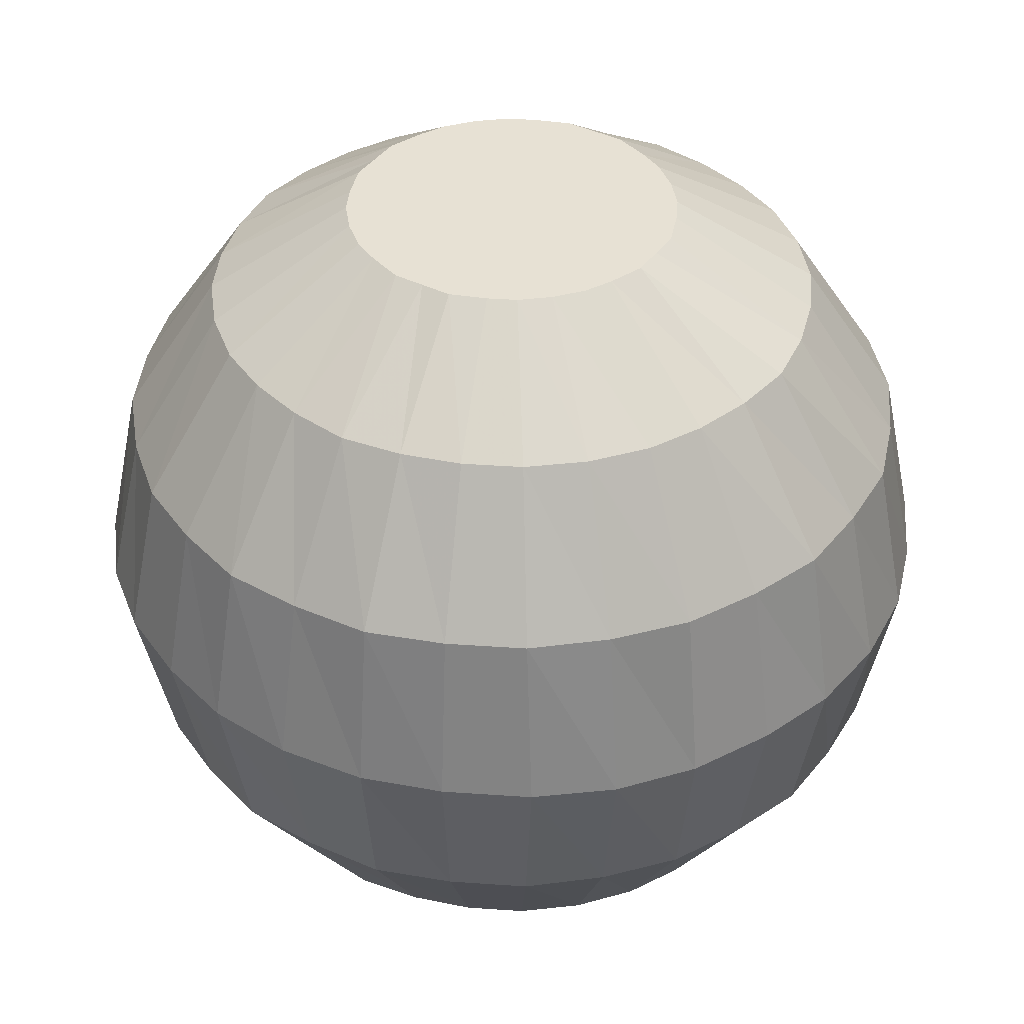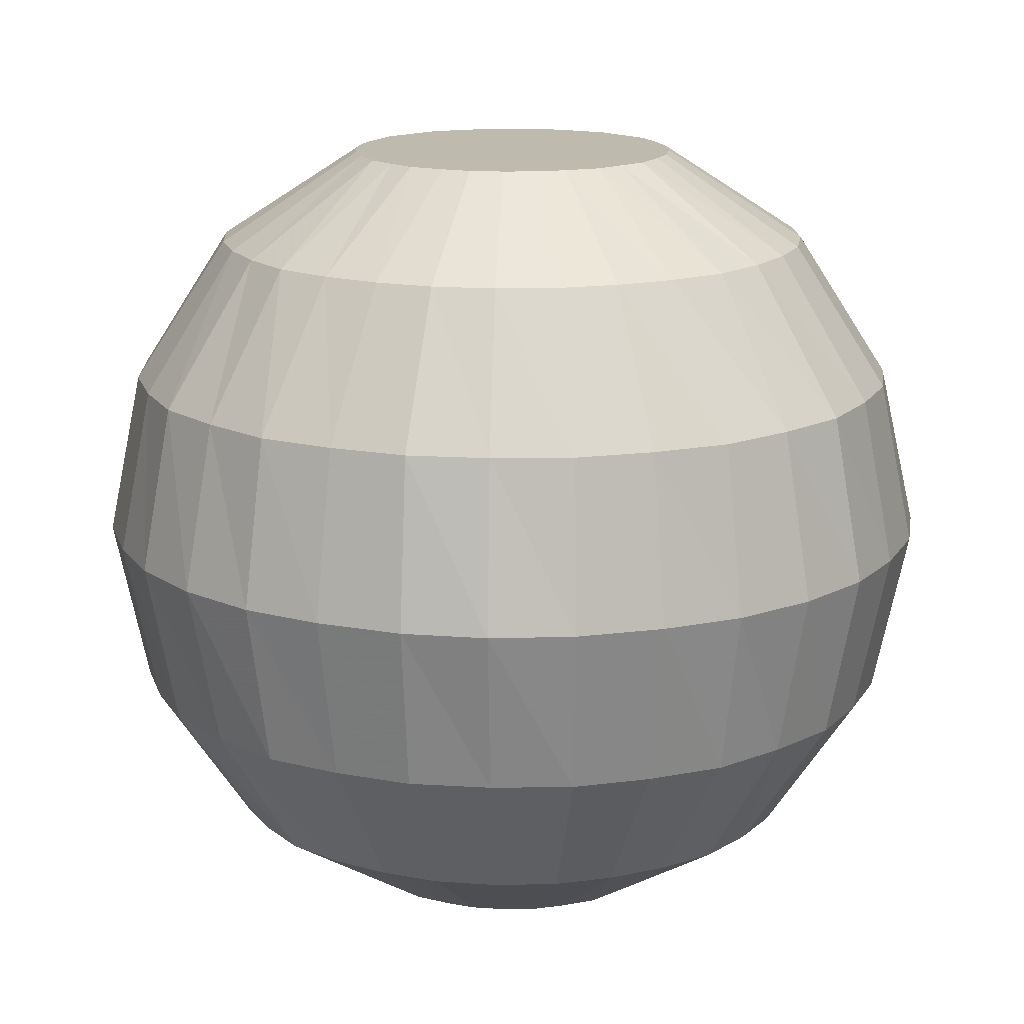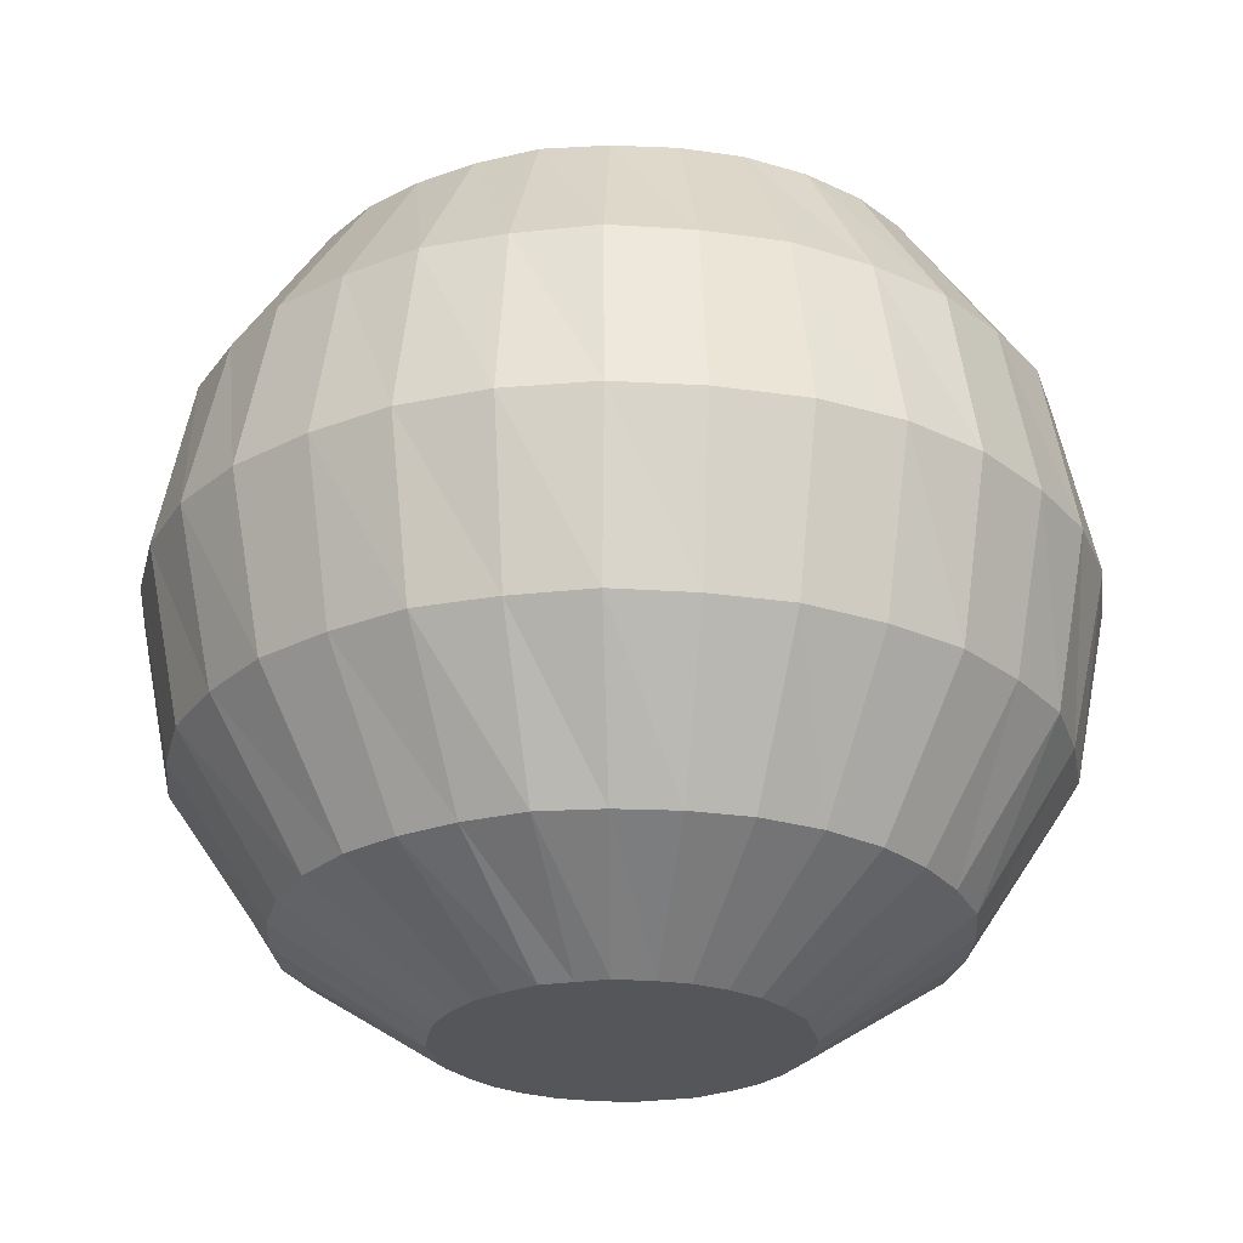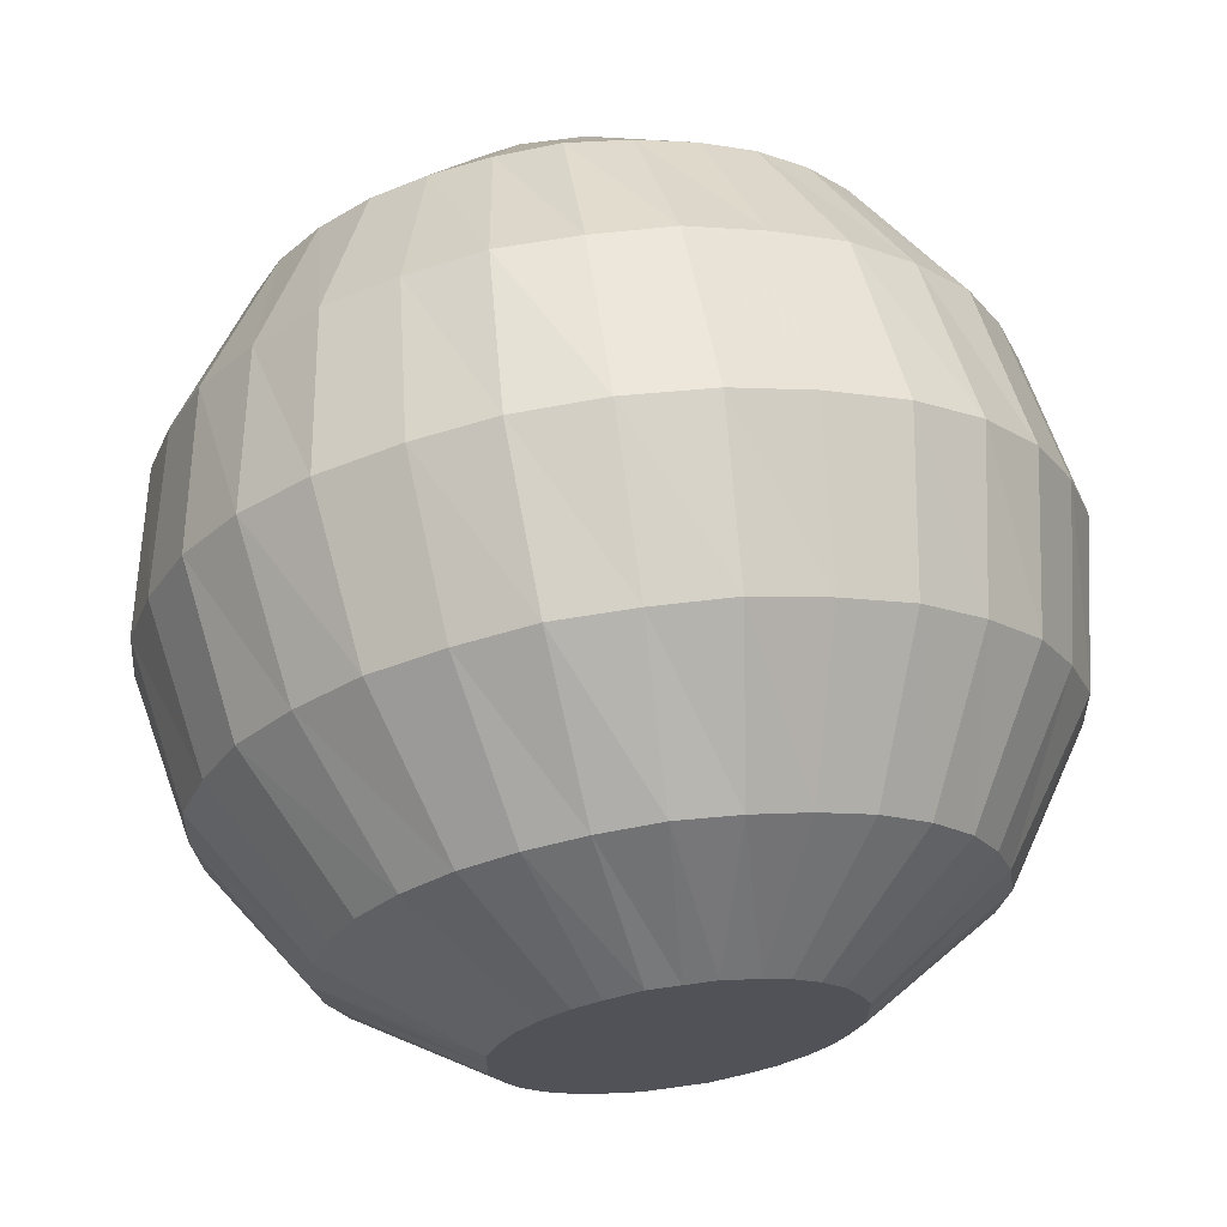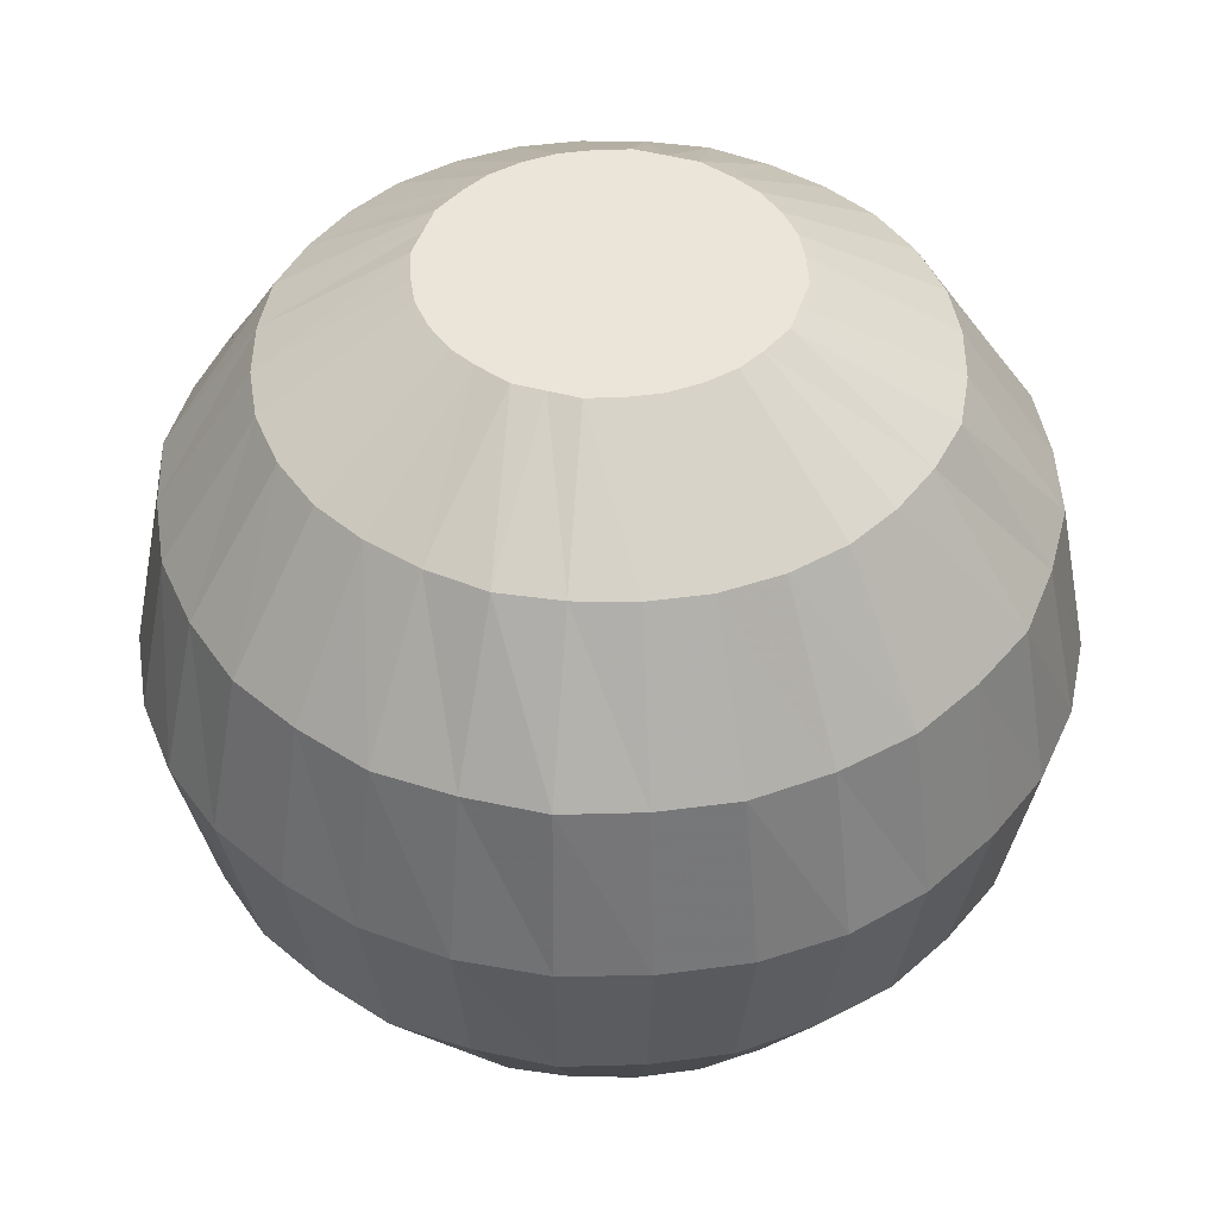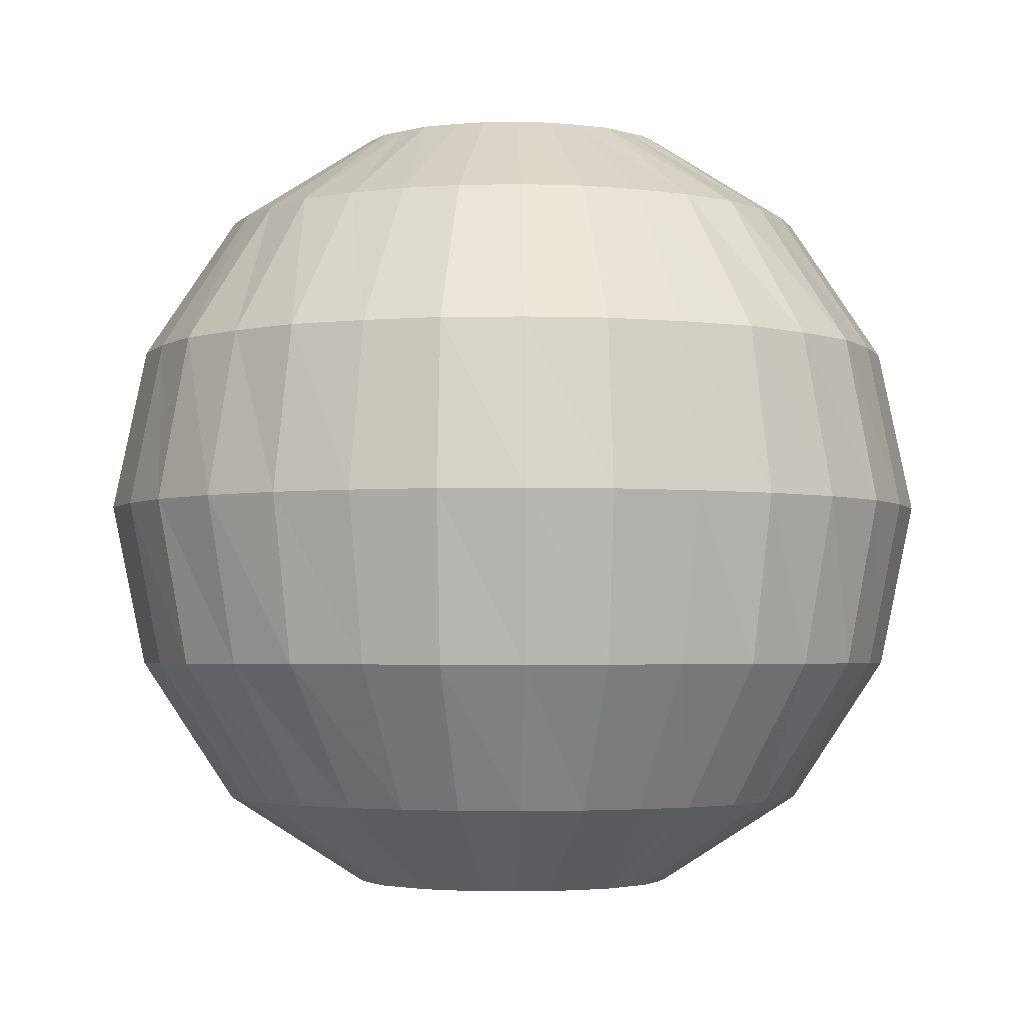
<metadata>
{"format":"obj","ext":"obj","renderer":"f3d","projection":"perspective","resolution":1024,"background":"white","views":[{"elev":39.6,"azim":121.5,"up":"+Z"},{"elev":15.8,"azim":48.0,"up":"+Z"},{"elev":-25.7,"azim":13.3,"up":"+Z"},{"elev":67.1,"azim":172.0,"up":"+Y"},{"elev":44.6,"azim":-72.4,"up":"+Z"},{"elev":-3.0,"azim":-46.7,"up":"+Z"}]}
</metadata>
<code>
v 0.38 0 0.92
v 0.38 0.07 0.92
v 0.35 0.15 0.92
v 0.32 0.21 0.92
v 0.27 0.27 0.92
v 0.21 0.32 0.92
v 0.15 0.35 0.92
v 0.07 0.38 0.92
v 0 0.38 0.92
v -0.07 0.38 0.92
v -0.15 0.35 0.92
v -0.21 0.32 0.92
v -0.27 0.27 0.92
v -0.32 0.21 0.92
v -0.35 0.15 0.92
v -0.38 0.07 0.92
v -0.38 0 0.92
v -0.38 -0.07 0.92
v -0.35 -0.15 0.92
v -0.32 -0.21 0.92
v -0.27 -0.27 0.92
v -0.21 -0.32 0.92
v -0.15 -0.35 0.92
v -0.07 -0.38 0.92
v 0 -0.38 0.92
v 0.07 -0.38 0.92
v 0.15 -0.35 0.92
v 0.21 -0.32 0.92
v 0.27 -0.27 0.92
v 0.32 -0.21 0.92
v 0.35 -0.15 0.92
v 0.38 -0.07 0.92
v 0.71 0 0.71
v 0.69 0.14 0.71
v 0.65 0.27 0.71
v 0.59 0.39 0.71
v 0.5 0.5 0.71
v 0.39 0.59 0.71
v 0.27 0.65 0.71
v 0.14 0.69 0.71
v 0 0.71 0.71
v -0.14 0.69 0.71
v -0.27 0.65 0.71
v -0.39 0.59 0.71
v -0.5 0.5 0.71
v -0.59 0.39 0.71
v -0.65 0.27 0.71
v -0.69 0.14 0.71
v -0.71 0 0.71
v -0.69 -0.14 0.71
v -0.65 -0.27 0.71
v -0.59 -0.39 0.71
v -0.5 -0.5 0.71
v -0.39 -0.59 0.71
v -0.27 -0.65 0.71
v -0.14 -0.69 0.71
v 0 -0.71 0.71
v 0.14 -0.69 0.71
v 0.27 -0.65 0.71
v 0.39 -0.59 0.71
v 0.5 -0.5 0.71
v 0.59 -0.39 0.71
v 0.65 -0.27 0.71
v 0.69 -0.14 0.71
v 0.92 0 0.38
v 0.91 0.18 0.38
v 0.85 0.35 0.38
v 0.77 0.51 0.38
v 0.65 0.65 0.38
v 0.51 0.77 0.38
v 0.35 0.85 0.38
v 0.18 0.91 0.38
v 0 0.92 0.38
v -0.18 0.91 0.38
v -0.35 0.85 0.38
v -0.51 0.77 0.38
v -0.65 0.65 0.38
v -0.77 0.51 0.38
v -0.85 0.35 0.38
v -0.91 0.18 0.38
v -0.92 0 0.38
v -0.91 -0.18 0.38
v -0.85 -0.35 0.38
v -0.77 -0.51 0.38
v -0.65 -0.65 0.38
v -0.51 -0.77 0.38
v -0.35 -0.85 0.38
v -0.18 -0.91 0.38
v 0 -0.92 0.38
v 0.18 -0.91 0.38
v 0.35 -0.85 0.38
v 0.51 -0.77 0.38
v 0.65 -0.65 0.38
v 0.77 -0.51 0.38
v 0.85 -0.35 0.38
v 0.91 -0.18 0.38
v 1 0 0
v 0.98 0.2 0
v 0.92 0.38 0
v 0.83 0.56 0
v 0.71 0.71 0
v 0.56 0.83 0
v 0.38 0.92 0
v 0.2 0.98 0
v 0 1 0
v -0.2 0.98 0
v -0.38 0.92 0
v -0.56 0.83 0
v -0.71 0.71 0
v -0.83 0.56 0
v -0.92 0.38 0
v -0.98 0.2 0
v -1 0 0
v -0.98 -0.2 0
v -0.92 -0.38 0
v -0.83 -0.56 0
v -0.71 -0.71 0
v -0.56 -0.83 0
v -0.38 -0.92 0
v -0.2 -0.98 0
v 0 -1 0
v 0.2 -0.98 0
v 0.38 -0.92 0
v 0.56 -0.83 0
v 0.71 -0.71 0
v 0.83 -0.56 0
v 0.92 -0.38 0
v 0.98 -0.2 0
v 0.92 0 -0.38
v 0.91 0.18 -0.38
v 0.85 0.35 -0.38
v 0.77 0.51 -0.38
v 0.65 0.65 -0.38
v 0.51 0.77 -0.38
v 0.35 0.85 -0.38
v 0.18 0.91 -0.38
v 0 0.92 -0.38
v -0.18 0.91 -0.38
v -0.35 0.85 -0.38
v -0.51 0.77 -0.38
v -0.65 0.65 -0.38
v -0.77 0.51 -0.38
v -0.85 0.35 -0.38
v -0.91 0.18 -0.38
v -0.92 0 -0.38
v -0.91 -0.18 -0.38
v -0.85 -0.35 -0.38
v -0.77 -0.51 -0.38
v -0.65 -0.65 -0.38
v -0.51 -0.77 -0.38
v -0.35 -0.85 -0.38
v -0.18 -0.91 -0.38
v 0 -0.92 -0.38
v 0.18 -0.91 -0.38
v 0.35 -0.85 -0.38
v 0.51 -0.77 -0.38
v 0.65 -0.65 -0.38
v 0.77 -0.51 -0.38
v 0.85 -0.35 -0.38
v 0.91 -0.18 -0.38
v 0.71 0 -0.71
v 0.69 0.14 -0.71
v 0.65 0.27 -0.71
v 0.59 0.39 -0.71
v 0.5 0.5 -0.71
v 0.39 0.59 -0.71
v 0.27 0.65 -0.71
v 0.14 0.69 -0.71
v 0 0.71 -0.71
v -0.14 0.69 -0.71
v -0.27 0.65 -0.71
v -0.39 0.59 -0.71
v -0.5 0.5 -0.71
v -0.59 0.39 -0.71
v -0.65 0.27 -0.71
v -0.69 0.14 -0.71
v -0.71 0 -0.71
v -0.69 -0.14 -0.71
v -0.65 -0.27 -0.71
v -0.59 -0.39 -0.71
v -0.5 -0.5 -0.71
v -0.39 -0.59 -0.71
v -0.27 -0.65 -0.71
v -0.14 -0.69 -0.71
v 0 -0.71 -0.71
v 0.14 -0.69 -0.71
v 0.27 -0.65 -0.71
v 0.39 -0.59 -0.71
v 0.5 -0.5 -0.71
v 0.59 -0.39 -0.71
v 0.65 -0.27 -0.71
v 0.69 -0.14 -0.71
v 0.38 0 -0.92
v 0.38 0.07 -0.92
v 0.35 0.15 -0.92
v 0.32 0.21 -0.92
v 0.27 0.27 -0.92
v 0.21 0.32 -0.92
v 0.15 0.35 -0.92
v 0.07 0.38 -0.92
v 0 0.38 -0.92
v -0.07 0.38 -0.92
v -0.15 0.35 -0.92
v -0.21 0.32 -0.92
v -0.27 0.27 -0.92
v -0.32 0.21 -0.92
v -0.35 0.15 -0.92
v -0.38 0.07 -0.92
v -0.38 0 -0.92
v -0.38 -0.07 -0.92
v -0.35 -0.15 -0.92
v -0.32 -0.21 -0.92
v -0.27 -0.27 -0.92
v -0.21 -0.32 -0.92
v -0.15 -0.35 -0.92
v -0.07 -0.38 -0.92
v 0 -0.38 -0.92
v 0.07 -0.38 -0.92
v 0.15 -0.35 -0.92
v 0.21 -0.32 -0.92
v 0.27 -0.27 -0.92
v 0.32 -0.21 -0.92
v 0.35 -0.15 -0.92
v 0.38 -0.07 -0.92
f 1 2 3 4 5 6 7 8 9 10 11 12 13 14 15 16 17 18 19 20 21 22 23 24 25 26 27 28 29 30 31 32
f 224 223 222 221 220 219 218 217 216 215 214 213 212 211 210 209 208 207 206 205 204 203 202 201 200 199 198 197 196 195 194 193
f 1 33 34
f 1 34 2
f 2 34 35
f 2 35 3
f 3 35 36
f 3 36 4
f 4 36 37
f 4 37 5
f 5 37 38
f 5 38 6
f 6 38 39
f 6 39 7
f 7 39 40
f 7 40 8
f 8 40 41
f 8 41 9
f 9 41 42
f 9 42 10
f 10 42 43
f 10 43 11
f 11 43 44
f 11 44 12
f 12 44 45
f 12 45 13
f 13 45 46
f 13 46 14
f 14 46 47
f 14 47 15
f 15 47 48
f 15 48 16
f 16 48 49
f 16 49 17
f 17 49 50
f 17 50 18
f 18 50 51
f 18 51 19
f 19 51 52
f 19 52 20
f 20 52 53
f 20 53 21
f 21 53 54
f 21 54 22
f 22 54 55
f 22 55 23
f 23 55 56
f 23 56 24
f 24 56 57
f 24 57 25
f 25 57 58
f 25 58 26
f 26 58 59
f 26 59 27
f 27 59 60
f 27 60 28
f 28 60 61
f 28 61 29
f 29 61 62
f 29 62 30
f 30 62 63
f 30 63 31
f 31 63 64
f 31 64 32
f 32 64 33
f 32 33 1
f 33 65 66
f 33 66 34
f 34 66 67
f 34 67 35
f 35 67 68
f 35 68 36
f 36 68 69
f 36 69 37
f 37 69 70
f 37 70 38
f 38 70 71
f 38 71 39
f 39 71 72
f 39 72 40
f 40 72 73
f 40 73 41
f 41 73 74
f 41 74 42
f 42 74 75
f 42 75 43
f 43 75 76
f 43 76 44
f 44 76 77
f 44 77 45
f 45 77 78
f 45 78 46
f 46 78 79
f 46 79 47
f 47 79 80
f 47 80 48
f 48 80 81
f 48 81 49
f 49 81 82
f 49 82 50
f 50 82 83
f 50 83 51
f 51 83 84
f 51 84 52
f 52 84 85
f 52 85 53
f 53 85 86
f 53 86 54
f 54 86 87
f 54 87 55
f 55 87 88
f 55 88 56
f 56 88 89
f 56 89 57
f 57 89 90
f 57 90 58
f 58 90 91
f 58 91 59
f 59 91 92
f 59 92 60
f 60 92 93
f 60 93 61
f 61 93 94
f 61 94 62
f 62 94 95
f 62 95 63
f 63 95 96
f 63 96 64
f 64 96 65
f 64 65 33
f 65 97 98
f 65 98 66
f 66 98 99
f 66 99 67
f 67 99 100
f 67 100 68
f 68 100 101
f 68 101 69
f 69 101 102
f 69 102 70
f 70 102 103
f 70 103 71
f 71 103 104
f 71 104 72
f 72 104 105
f 72 105 73
f 73 105 106
f 73 106 74
f 74 106 107
f 74 107 75
f 75 107 108
f 75 108 76
f 76 108 109
f 76 109 77
f 77 109 110
f 77 110 78
f 78 110 111
f 78 111 79
f 79 111 112
f 79 112 80
f 80 112 113
f 80 113 81
f 81 113 114
f 81 114 82
f 82 114 115
f 82 115 83
f 83 115 116
f 83 116 84
f 84 116 117
f 84 117 85
f 85 117 118
f 85 118 86
f 86 118 119
f 86 119 87
f 87 119 120
f 87 120 88
f 88 120 121
f 88 121 89
f 89 121 122
f 89 122 90
f 90 122 123
f 90 123 91
f 91 123 124
f 91 124 92
f 92 124 125
f 92 125 93
f 93 125 126
f 93 126 94
f 94 126 127
f 94 127 95
f 95 127 128
f 95 128 96
f 96 128 97
f 96 97 65
f 97 129 130
f 97 130 98
f 98 130 131
f 98 131 99
f 99 131 132
f 99 132 100
f 100 132 133
f 100 133 101
f 101 133 134
f 101 134 102
f 102 134 135
f 102 135 103
f 103 135 136
f 103 136 104
f 104 136 137
f 104 137 105
f 105 137 138
f 105 138 106
f 106 138 139
f 106 139 107
f 107 139 140
f 107 140 108
f 108 140 141
f 108 141 109
f 109 141 142
f 109 142 110
f 110 142 143
f 110 143 111
f 111 143 144
f 111 144 112
f 112 144 145
f 112 145 113
f 113 145 146
f 113 146 114
f 114 146 147
f 114 147 115
f 115 147 148
f 115 148 116
f 116 148 149
f 116 149 117
f 117 149 150
f 117 150 118
f 118 150 151
f 118 151 119
f 119 151 152
f 119 152 120
f 120 152 153
f 120 153 121
f 121 153 154
f 121 154 122
f 122 154 155
f 122 155 123
f 123 155 156
f 123 156 124
f 124 156 157
f 124 157 125
f 125 157 158
f 125 158 126
f 126 158 159
f 126 159 127
f 127 159 160
f 127 160 128
f 128 160 129
f 128 129 97
f 129 161 162
f 129 162 130
f 130 162 163
f 130 163 131
f 131 163 164
f 131 164 132
f 132 164 165
f 132 165 133
f 133 165 166
f 133 166 134
f 134 166 167
f 134 167 135
f 135 167 168
f 135 168 136
f 136 168 169
f 136 169 137
f 137 169 170
f 137 170 138
f 138 170 171
f 138 171 139
f 139 171 172
f 139 172 140
f 140 172 173
f 140 173 141
f 141 173 174
f 141 174 142
f 142 174 175
f 142 175 143
f 143 175 176
f 143 176 144
f 144 176 177
f 144 177 145
f 145 177 178
f 145 178 146
f 146 178 179
f 146 179 147
f 147 179 180
f 147 180 148
f 148 180 181
f 148 181 149
f 149 181 182
f 149 182 150
f 150 182 183
f 150 183 151
f 151 183 184
f 151 184 152
f 152 184 185
f 152 185 153
f 153 185 186
f 153 186 154
f 154 186 187
f 154 187 155
f 155 187 188
f 155 188 156
f 156 188 189
f 156 189 157
f 157 189 190
f 157 190 158
f 158 190 191
f 158 191 159
f 159 191 192
f 159 192 160
f 160 192 161
f 160 161 129
f 161 193 194
f 161 194 162
f 162 194 195
f 162 195 163
f 163 195 196
f 163 196 164
f 164 196 197
f 164 197 165
f 165 197 198
f 165 198 166
f 166 198 199
f 166 199 167
f 167 199 200
f 167 200 168
f 168 200 201
f 168 201 169
f 169 201 202
f 169 202 170
f 170 202 203
f 170 203 171
f 171 203 204
f 171 204 172
f 172 204 205
f 172 205 173
f 173 205 206
f 173 206 174
f 174 206 207
f 174 207 175
f 175 207 208
f 175 208 176
f 176 208 209
f 176 209 177
f 177 209 210
f 177 210 178
f 178 210 211
f 178 211 179
f 179 211 212
f 179 212 180
f 180 212 213
f 180 213 181
f 181 213 214
f 181 214 182
f 182 214 215
f 182 215 183
f 183 215 216
f 183 216 184
f 184 216 217
f 184 217 185
f 185 217 218
f 185 218 186
f 186 218 219
f 186 219 187
f 187 219 220
f 187 220 188
f 188 220 221
f 188 221 189
f 189 221 222
f 189 222 190
f 190 222 223
f 190 223 191
f 191 223 224
f 191 224 192
f 192 224 193
f 192 193 161

</code>
